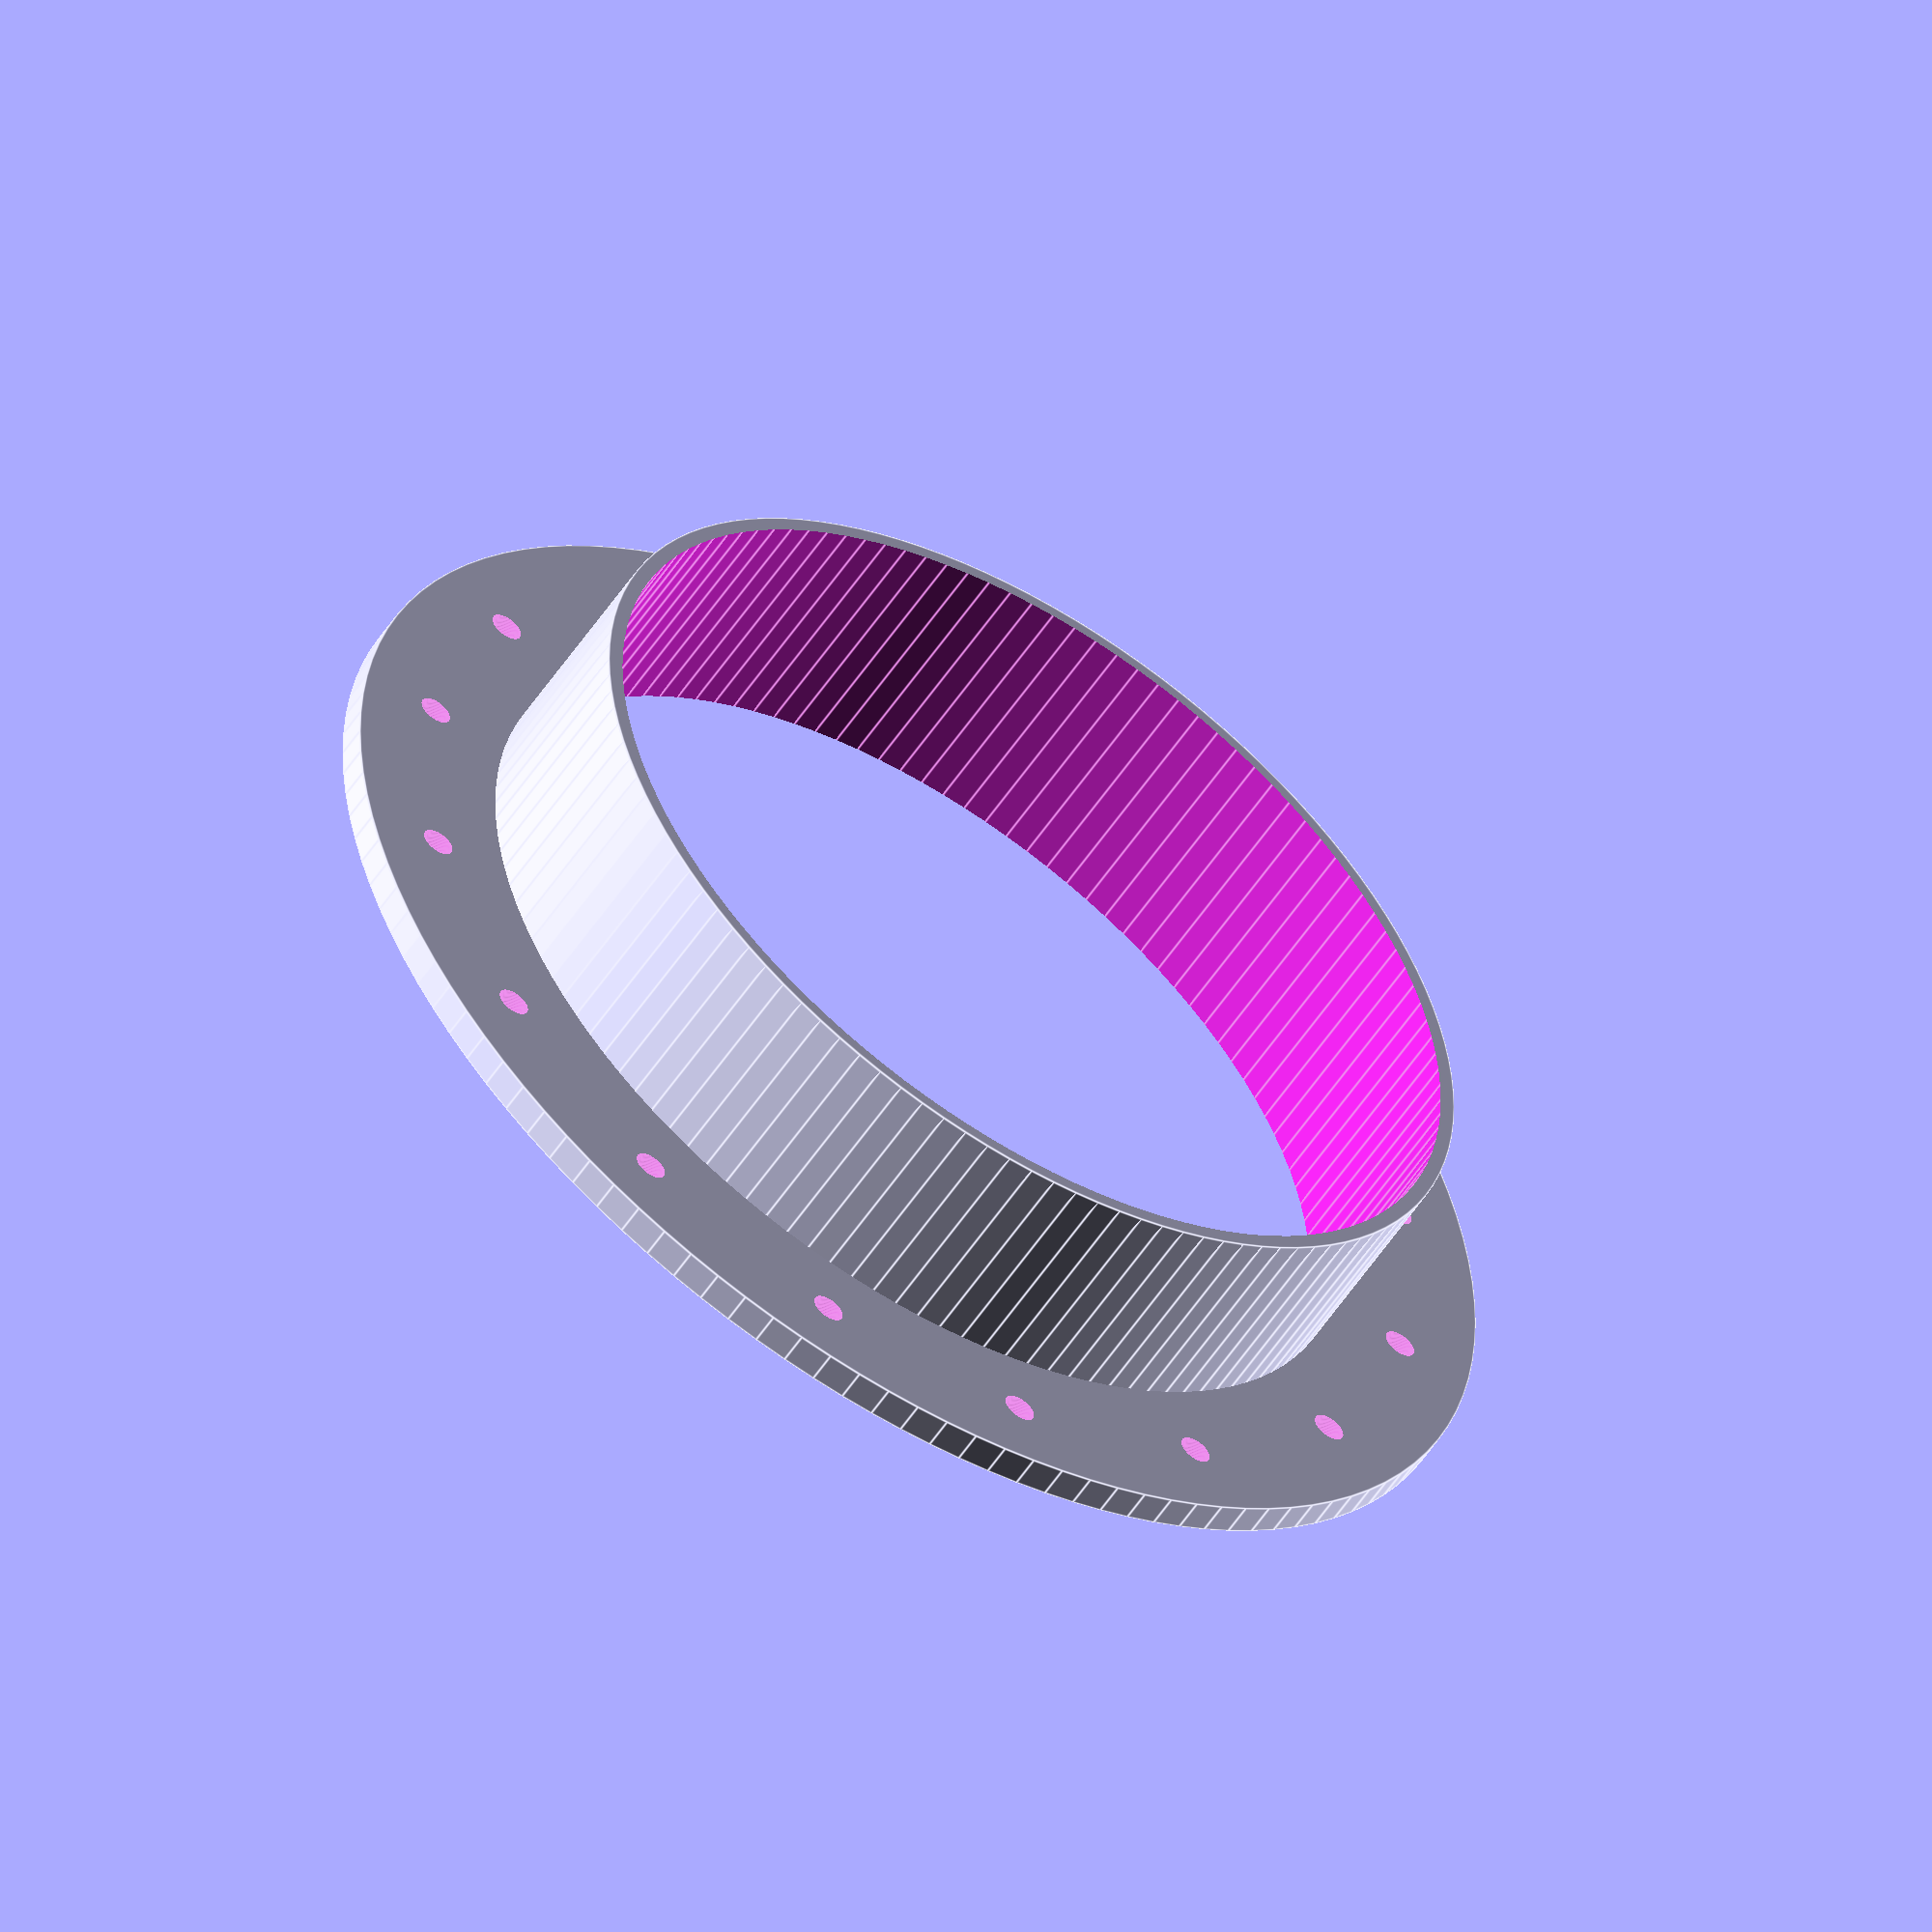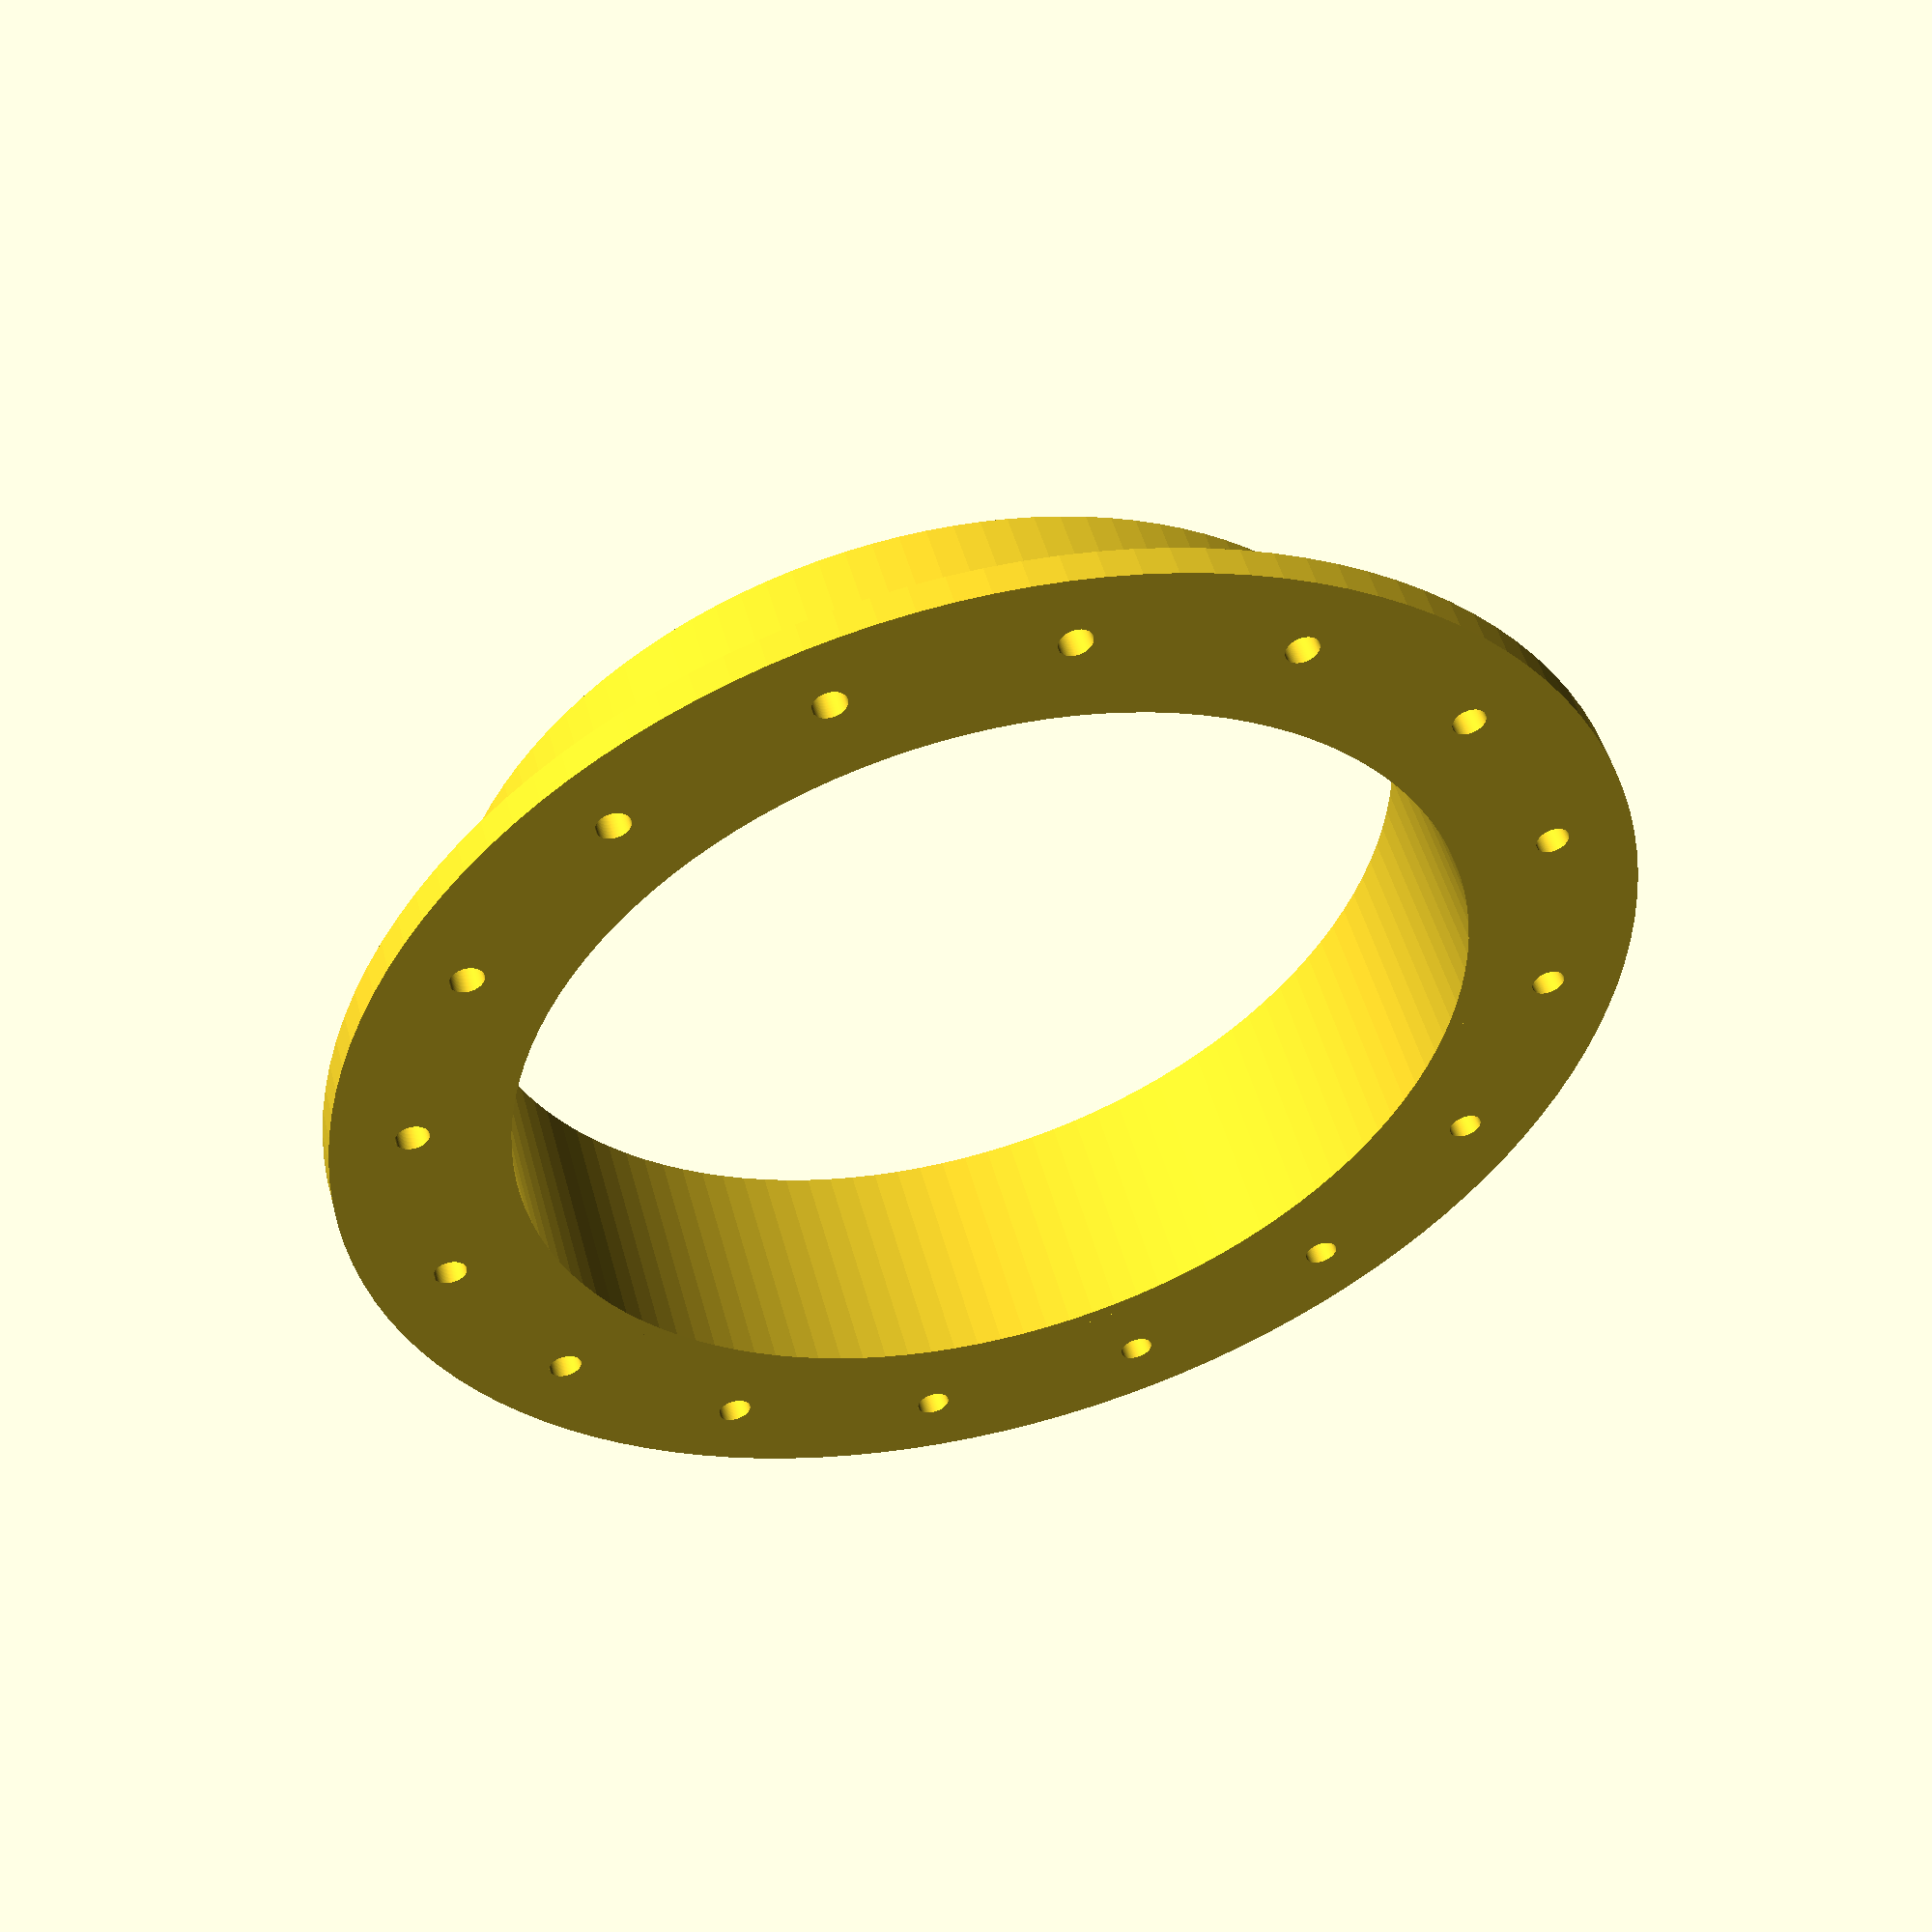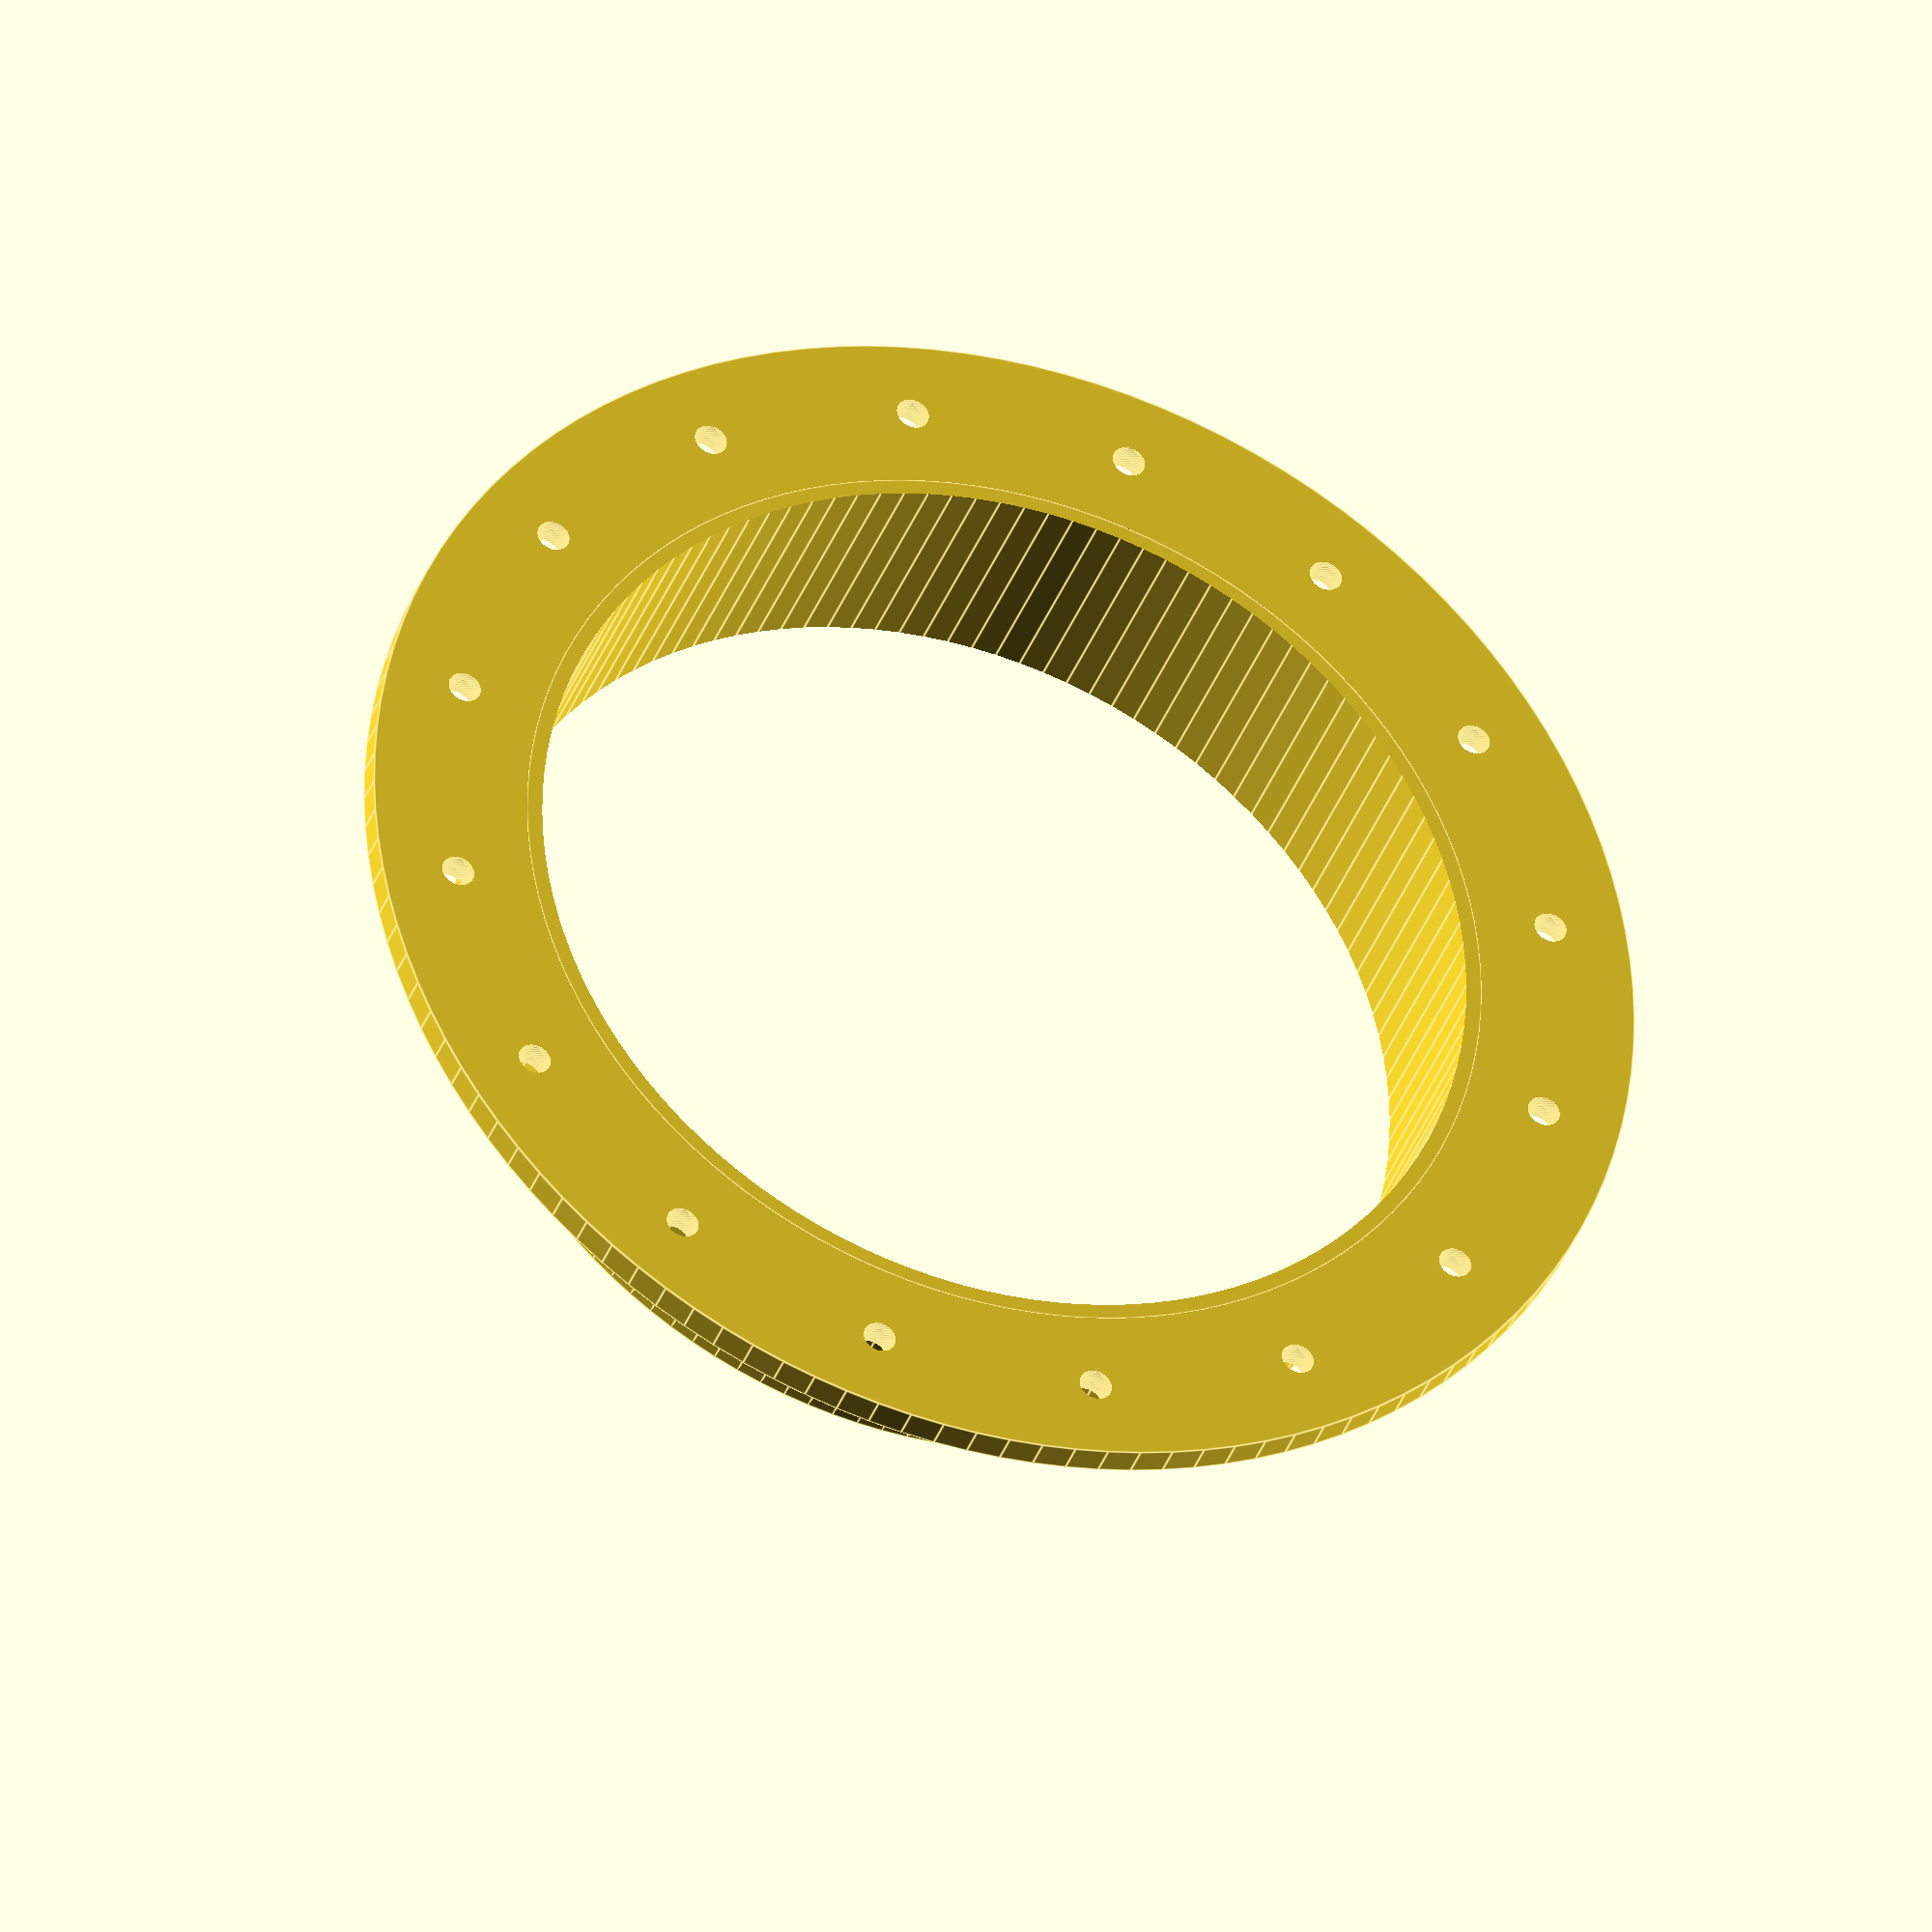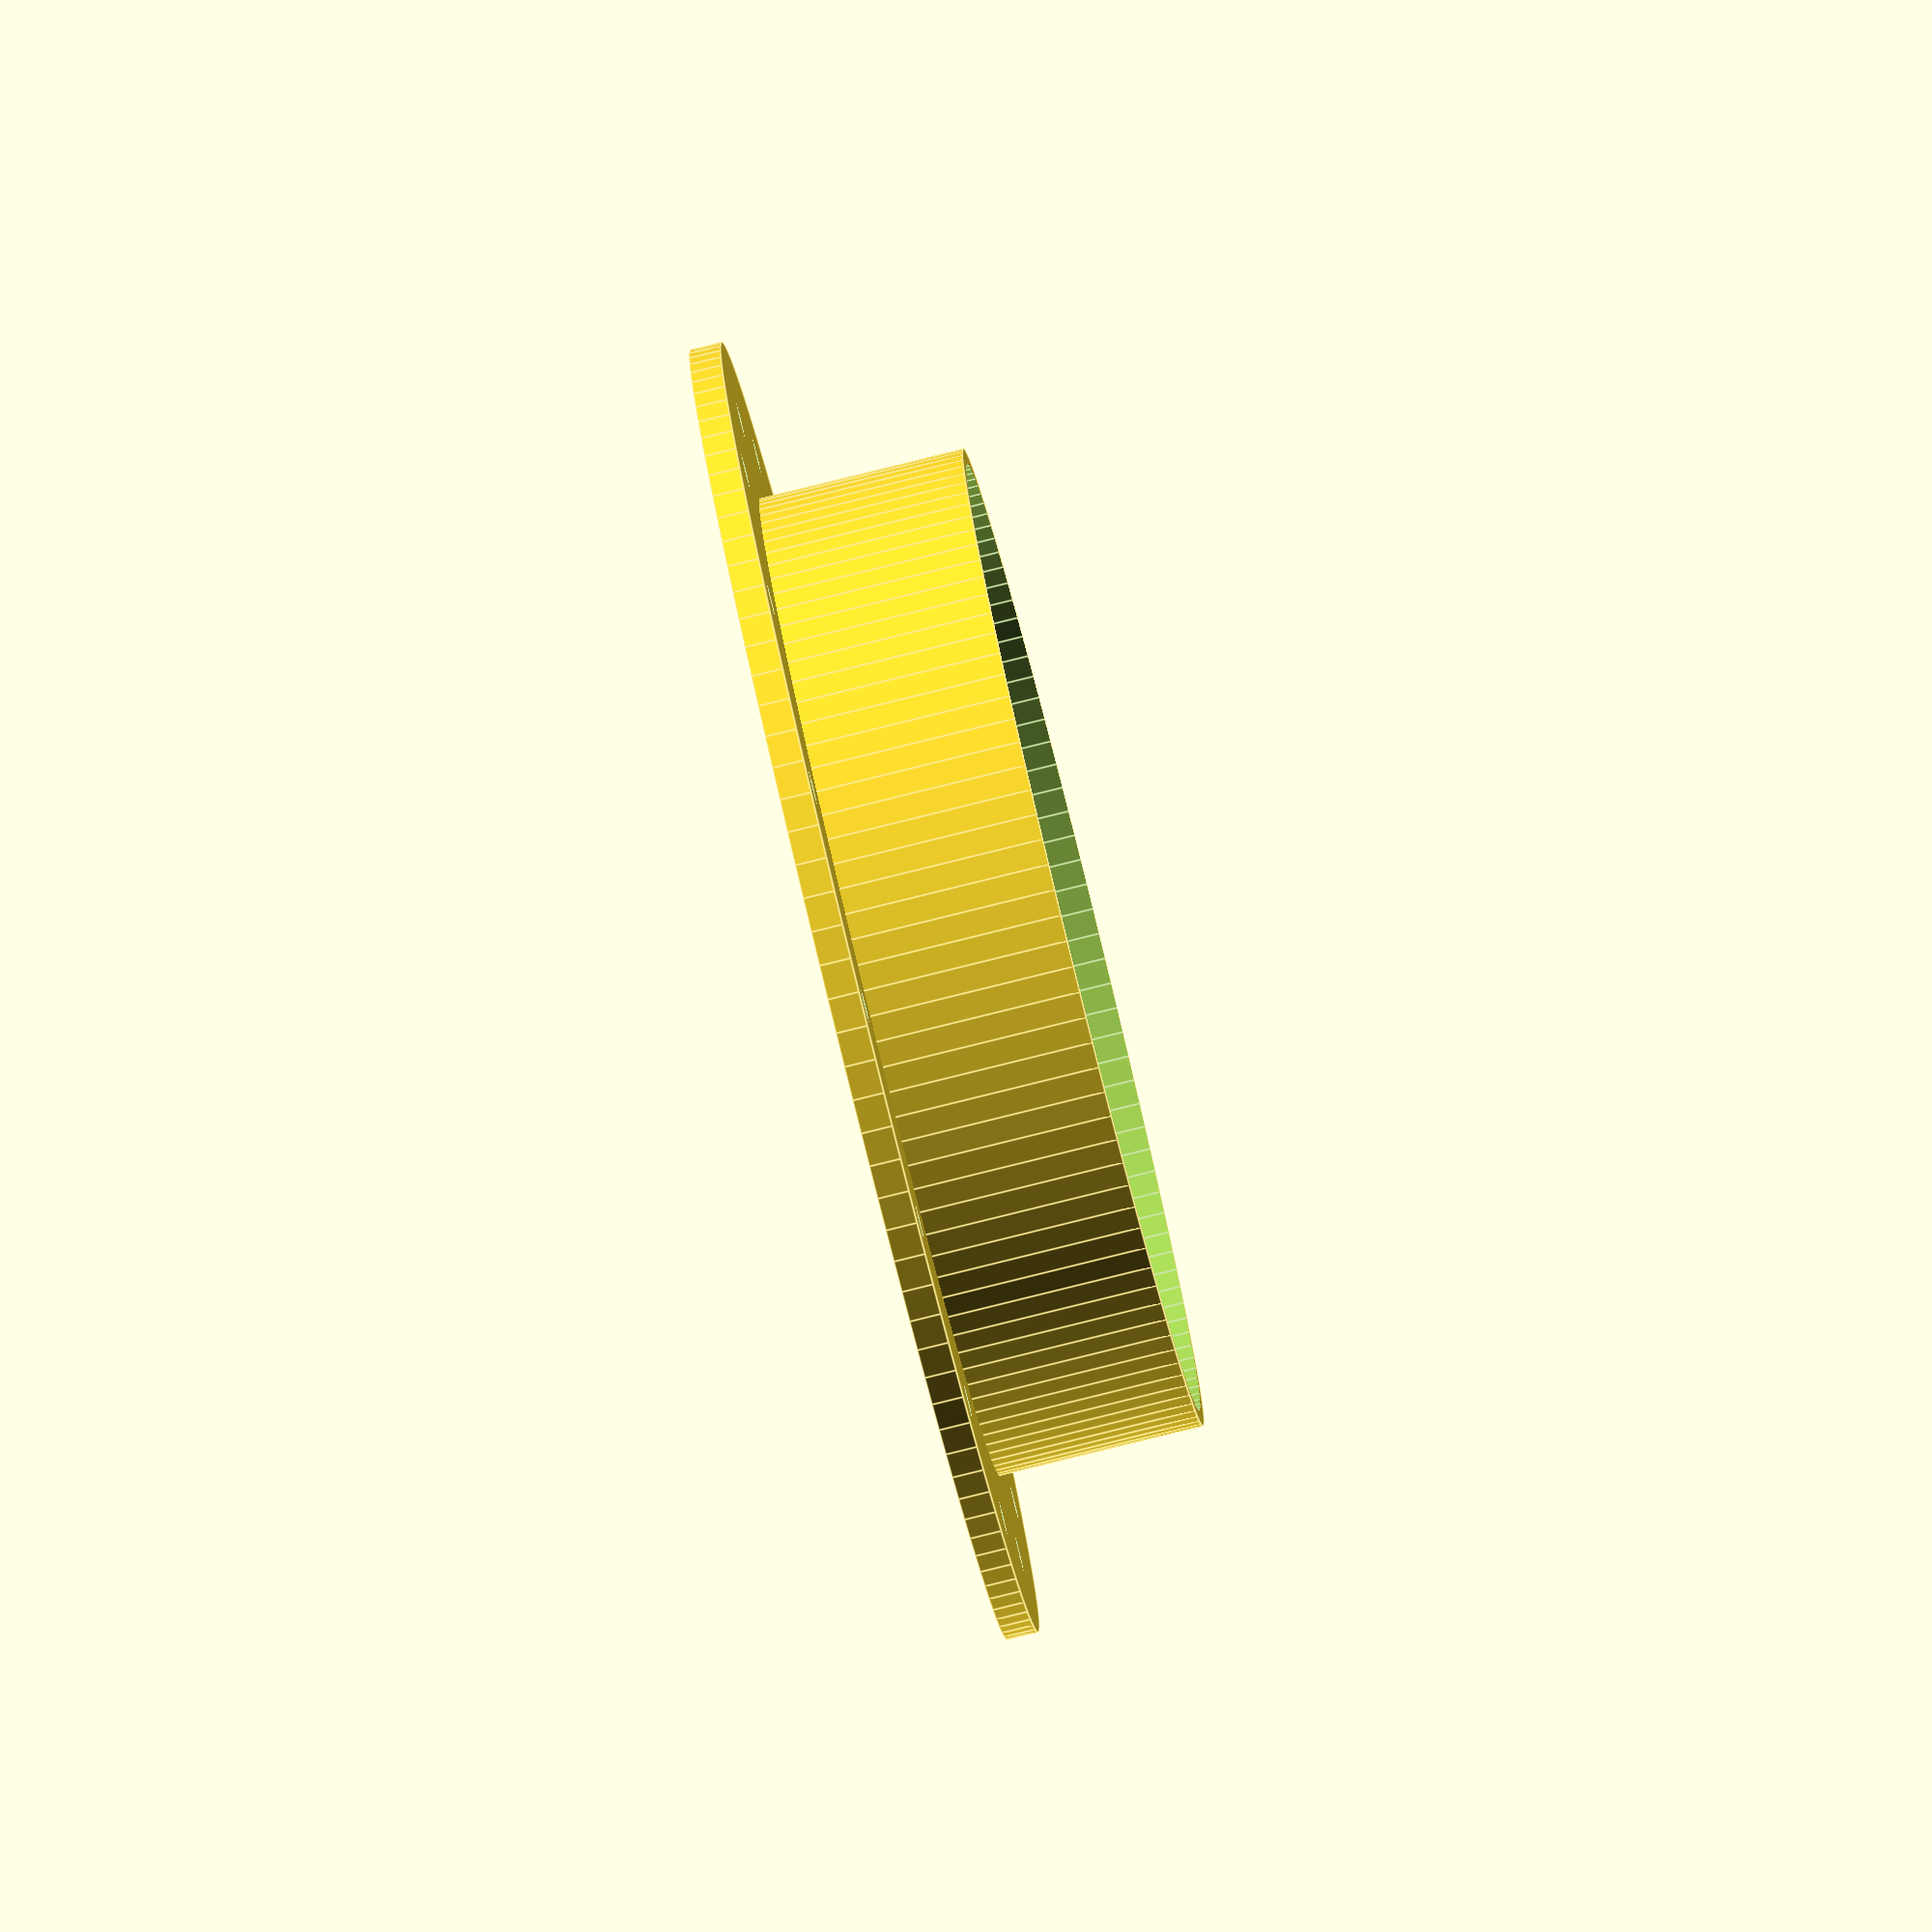
<openscad>
size = 125;
thickness = 2;
length = 30;
holesize = 4.2;
holecount = 16;
ringwidth = 20;
ringheight = 4;

$fn=120;

module make_ring_of (radius, count) {
    for (a = [0: count -1]){
        angle = a * 360 /count;
        
        translate (radius * [sin(angle), -cos(angle), 0])
            rotate ([0, 0, angle])
                children ();
    }
}

translate ([0,0,2]){
    difference (){
        cylinder (h=ringheight, r=size/2+ringwidth);
       
        translate([0, 0, -1]) {
            cylinder (h=ringheight+5, r=size/2);
            
            make_ring_of (radius = size/2+ringwidth/2, count = holecount)
                cylinder (r = holesize/2, h = ringheight+5, centre = true);
        }
    }
}

translate ([0,0,2]){
    difference (){
        cylinder (h=length, r=size/2);
   
        translate([0, 0, -1]) {
            cylinder (h=length+3, r=size/2-thickness);
        }
    }
}




</openscad>
<views>
elev=235.1 azim=213.0 roll=212.9 proj=o view=edges
elev=309.1 azim=240.7 roll=164.9 proj=p view=solid
elev=215.7 azim=234.5 roll=18.5 proj=o view=edges
elev=82.2 azim=28.6 roll=283.9 proj=o view=edges
</views>
